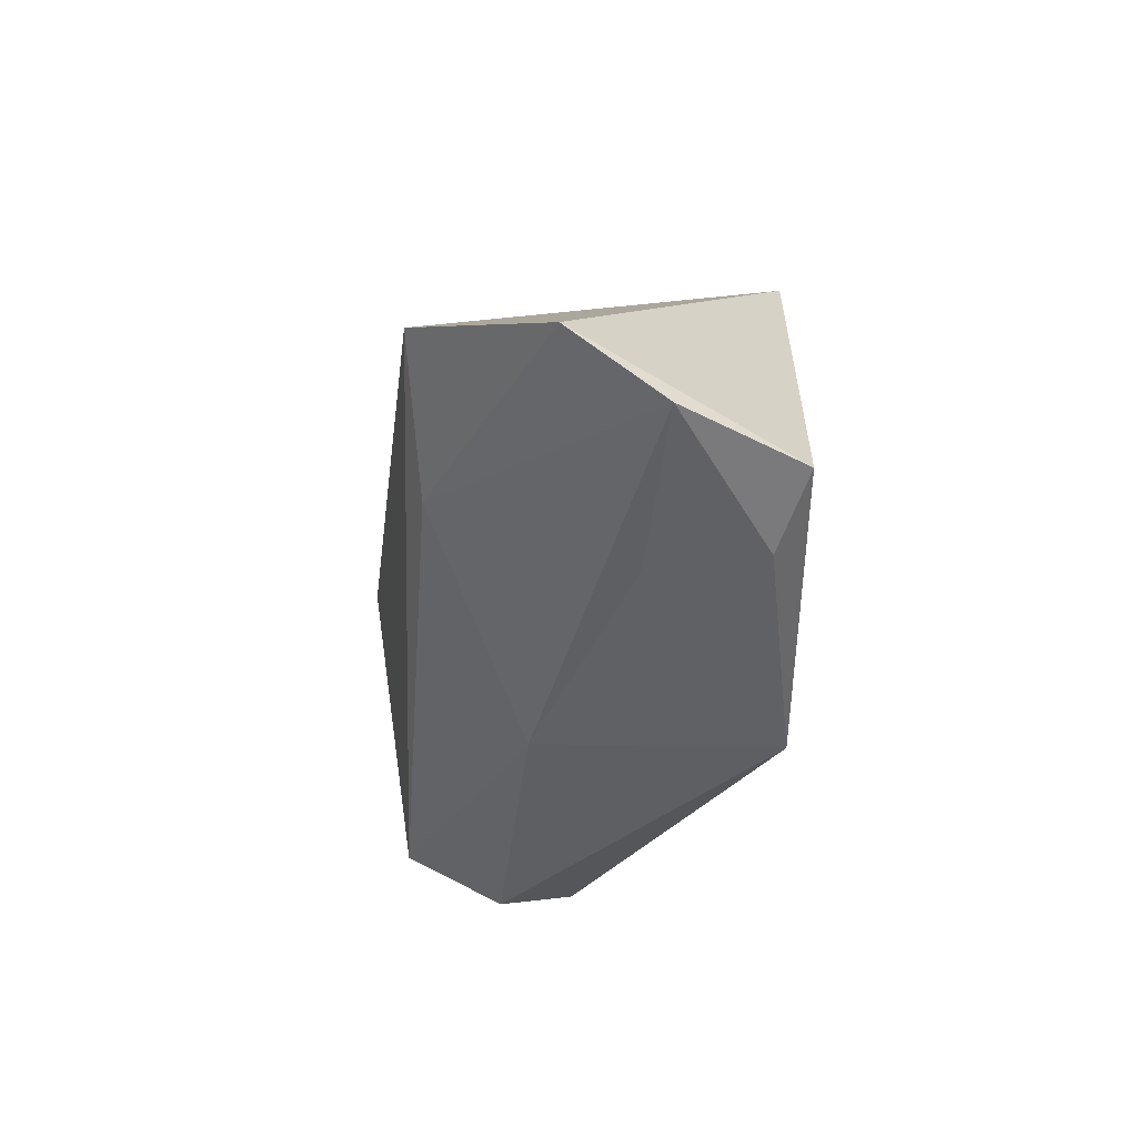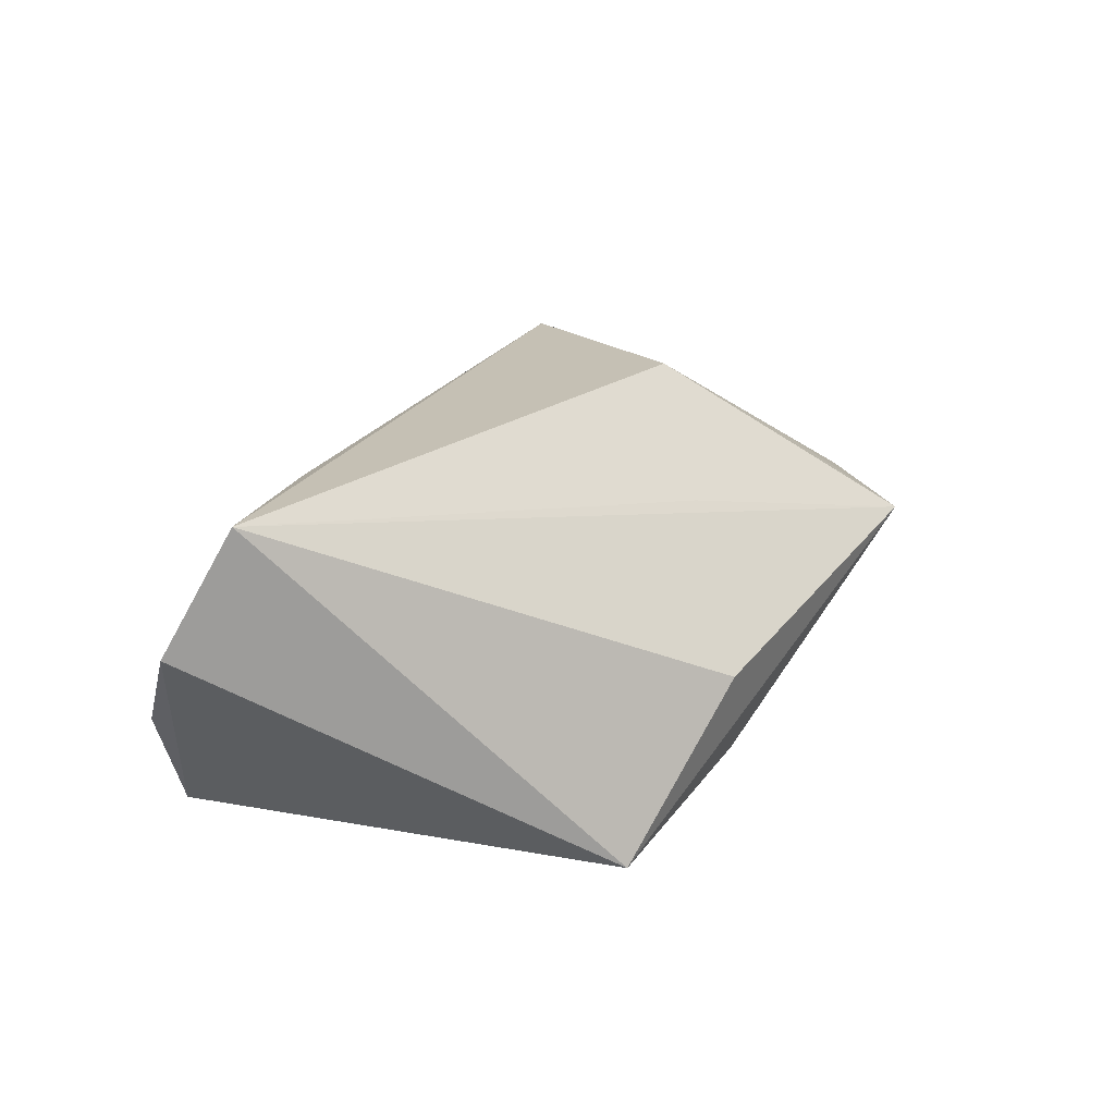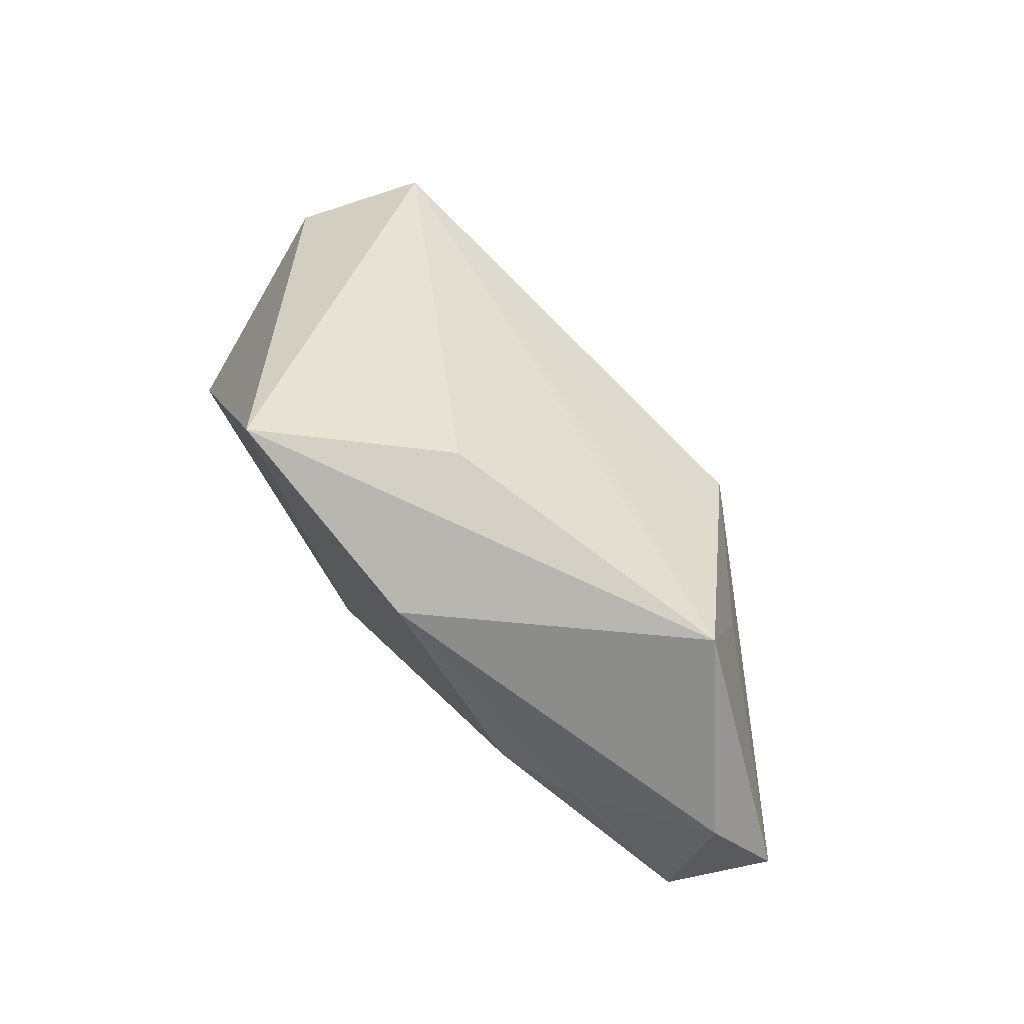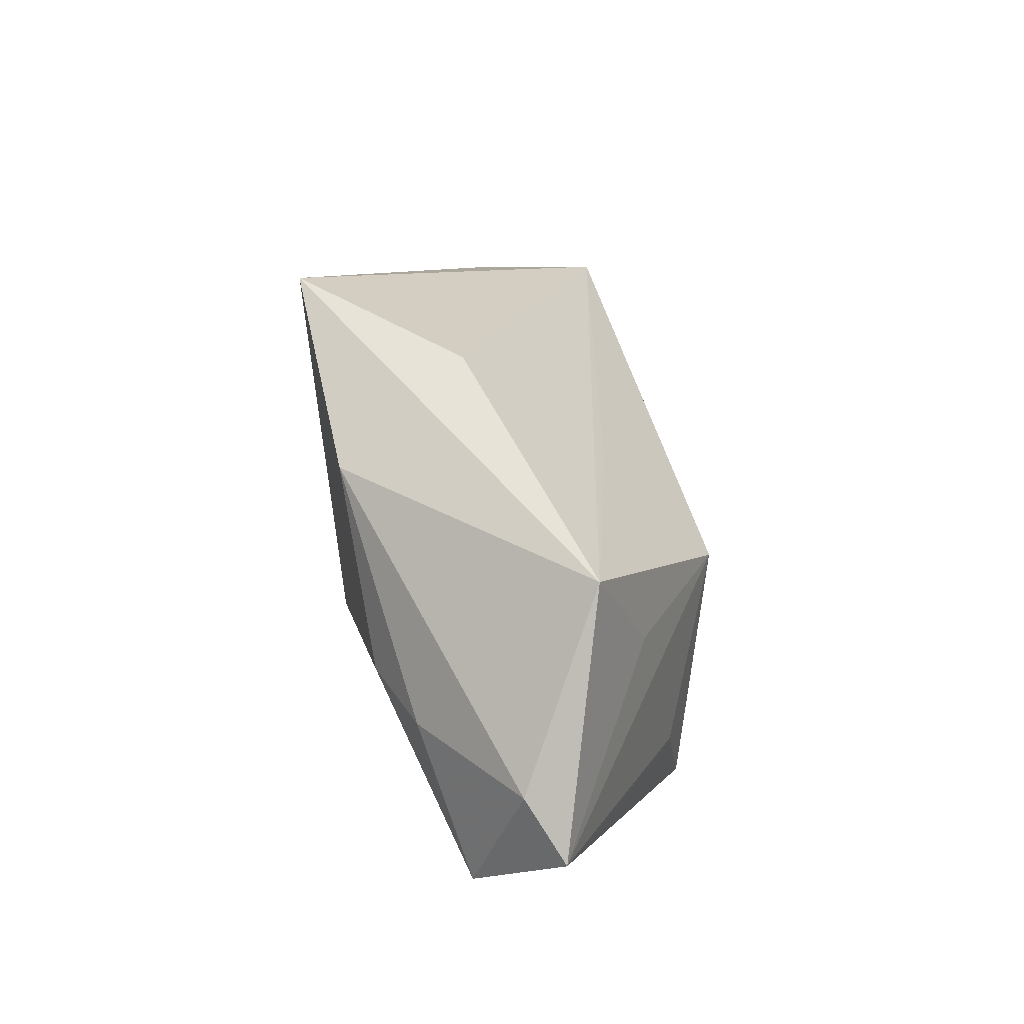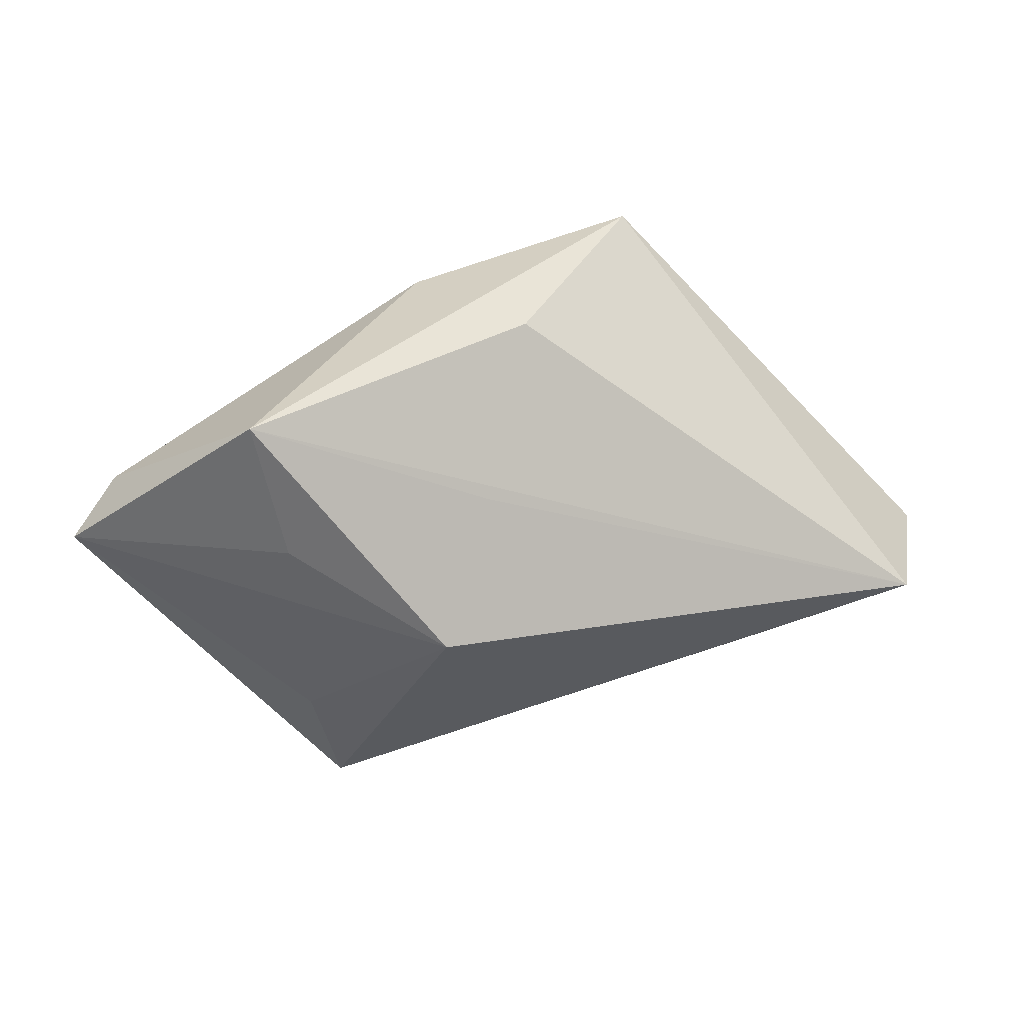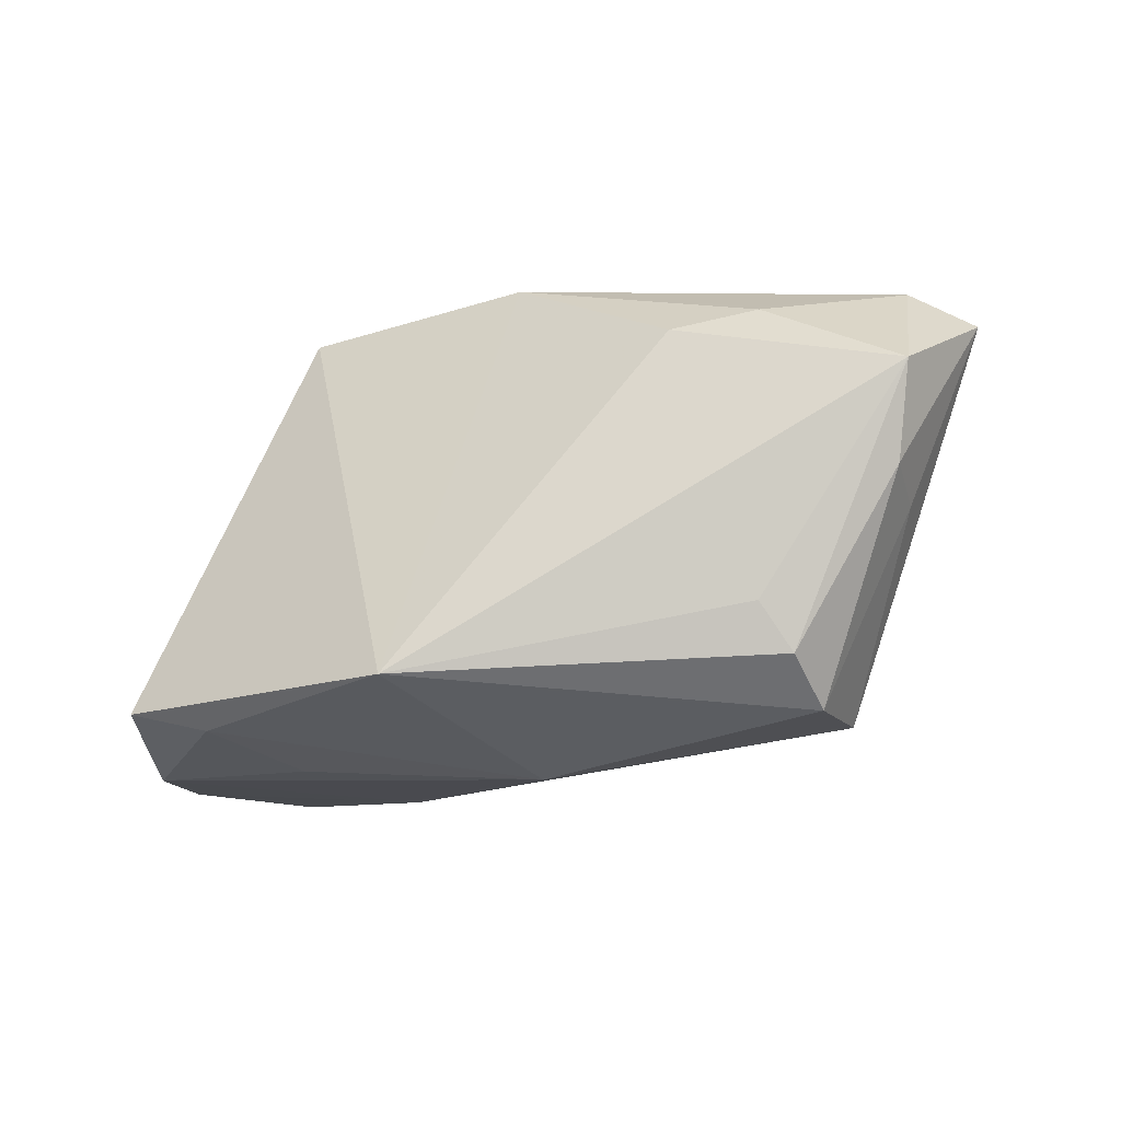
<metadata>
{"format":"obj","ext":"obj","renderer":"f3d","projection":"perspective","resolution":1024,"background":"white","views":[{"elev":-36.1,"azim":82.7,"up":"+Y"},{"elev":28.7,"azim":126.2,"up":"+Z"},{"elev":74.3,"azim":-130.3,"up":"+Y"},{"elev":53.4,"azim":-102.8,"up":"+Y"},{"elev":49.4,"azim":-18.2,"up":"+Y"},{"elev":-41.3,"azim":-153.8,"up":"+Y"}]}
</metadata>
<code>
v 0.04061 -0.02318 -0.01394
v -0.005816 0.02752 -0.02111
v -0.03187 -0.02751 -0.00136
v -0.02629 0.01052 -0.02108
v -0.04692 -0.00789 0.002149
v -0.05271 0.01747 -0.007425
v 0.03194 -0.01302 0.02364
v 0.03466 -0.02251 -0.0004897
v -0.03142 -0.02345 0.02036
v 0.05203 -0.005365 0.02736
v -0.02995 -0.02293 -0.006848
v -0.04862 -0.009169 -0.007058
v -0.05983 0.01184 -0.003686
v 0.005349 -0.02723 0.008556
v 0.02475 0.03142 -0.02111
v 0.06038 -0.01034 0.01179
v -0.03172 -0.02933 0.00802
v -0.01667 0.007965 0.02702
v -0.03676 0.01254 -0.01758
v 0.01172 -0.02933 -0.02111
v -0.006501 0.02003 0.01427
v 0.05702 -0.01693 -0.000492
v -0.03361 0.01747 0.01282
v -0.03538 0.03466 0.005774
v -0.03403 -0.009219 0.01773
v 0.004052 0.03343 -0.002631
v 0.05077 -0.01896 -0.01643
v -0.05316 -0.0001524 -0.01411
f 27 15 16
f 15 27 20
f 16 15 10
f 13 18 23
f 9 10 18
f 13 5 9
f 26 10 15
f 15 20 2
f 11 20 3
f 3 28 11
f 11 28 20
f 12 28 3
f 12 5 13
f 13 28 12
f 1 20 27
f 20 1 14
f 14 1 8
f 25 18 13
f 13 9 25
f 25 9 18
f 24 26 15
f 15 2 24
f 24 23 18
f 10 26 24
f 13 23 24
f 17 9 5
f 5 12 17
f 17 12 3
f 17 14 9
f 3 20 17
f 20 14 17
f 20 28 4
f 4 2 20
f 8 1 22
f 22 1 27
f 22 14 8
f 22 27 16
f 10 9 7
f 9 14 7
f 16 10 7
f 7 22 16
f 14 22 7
f 13 24 6
f 6 24 2
f 6 28 13
f 18 10 21
f 21 24 18
f 10 24 21
f 19 4 28
f 28 6 19
f 2 4 19
f 19 6 2

</code>
